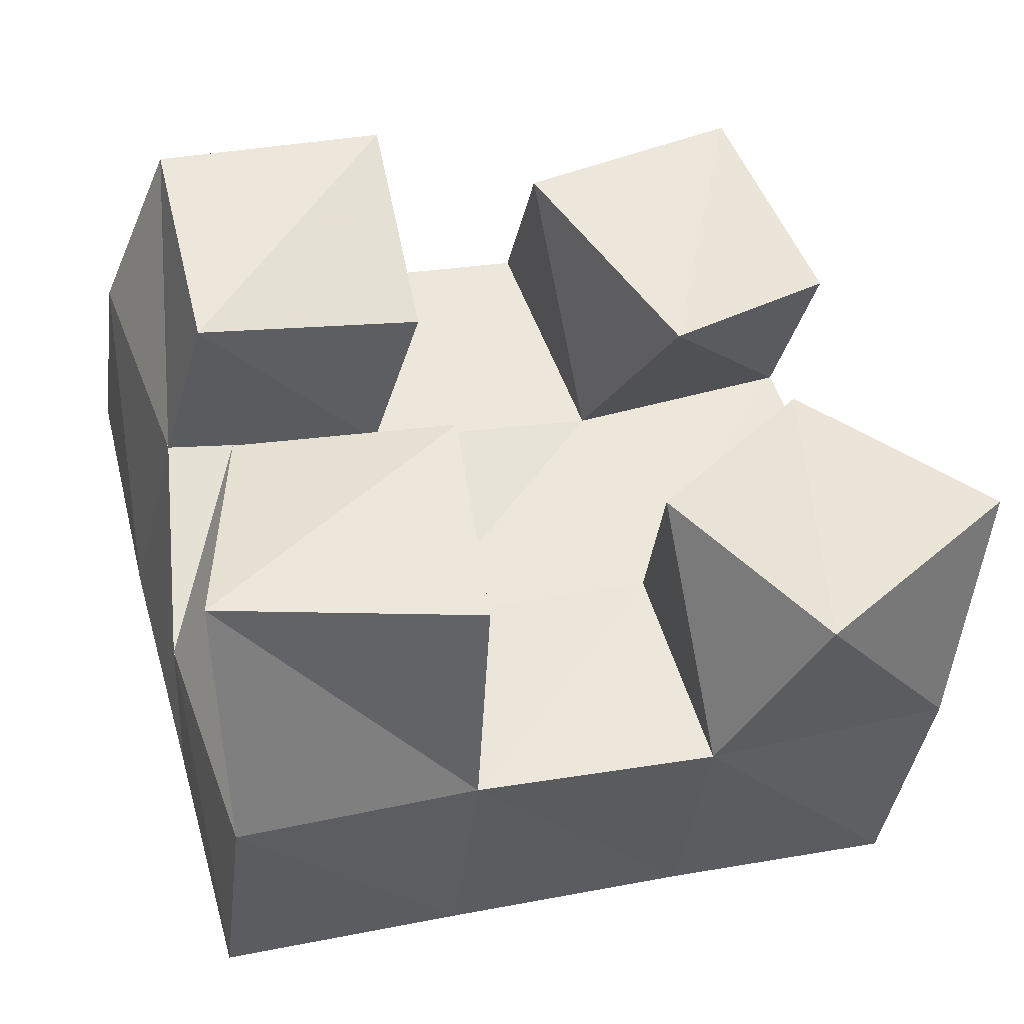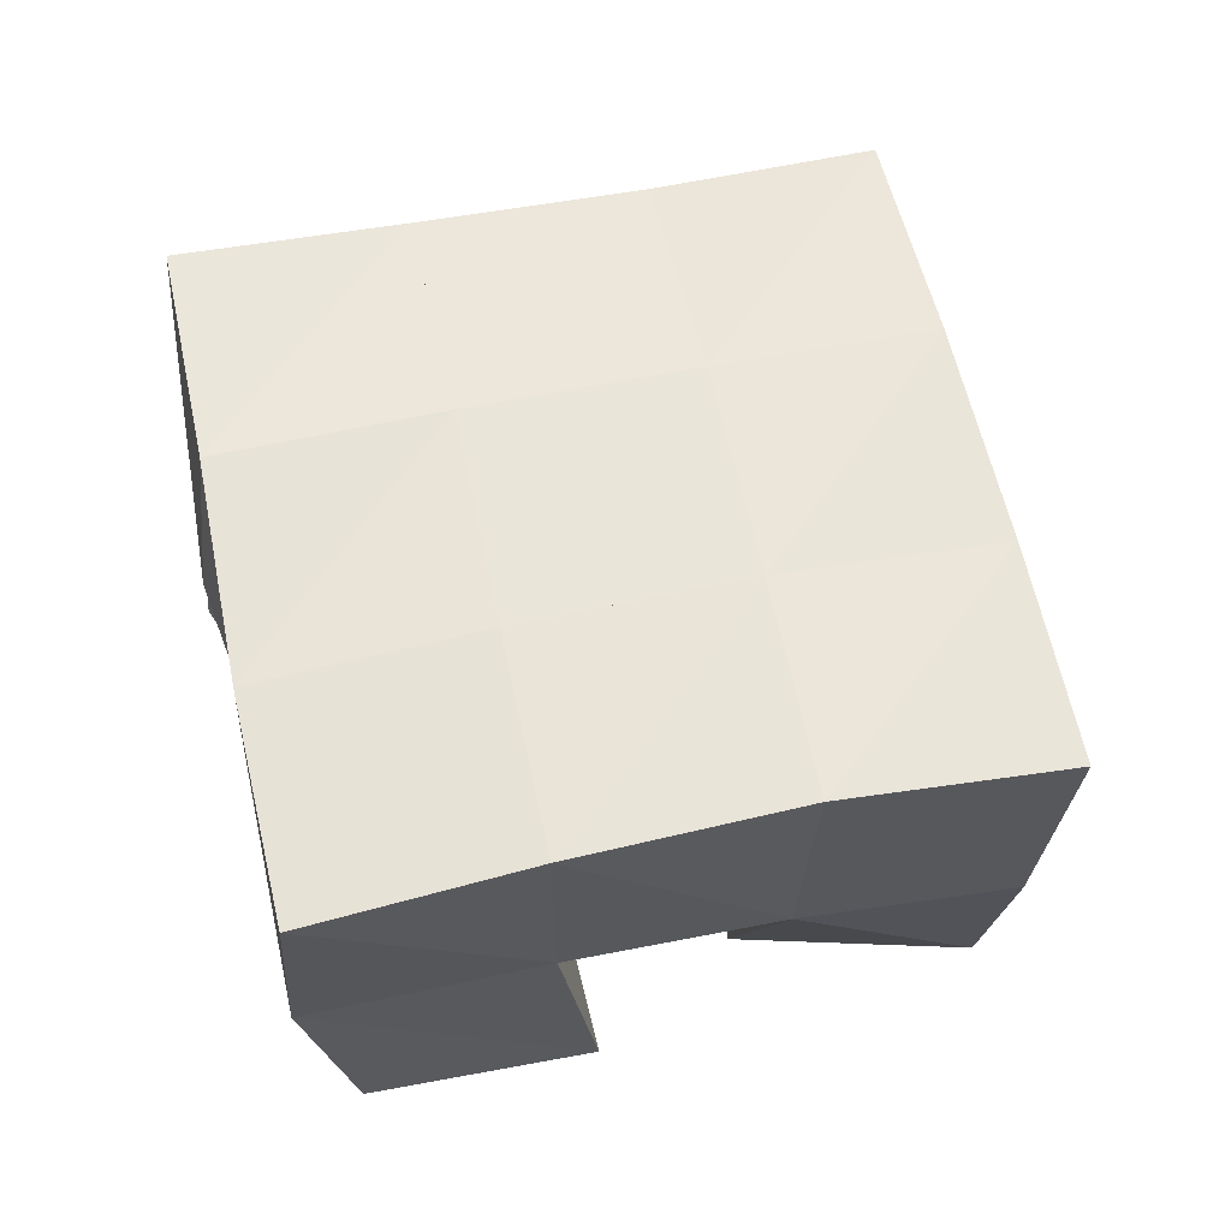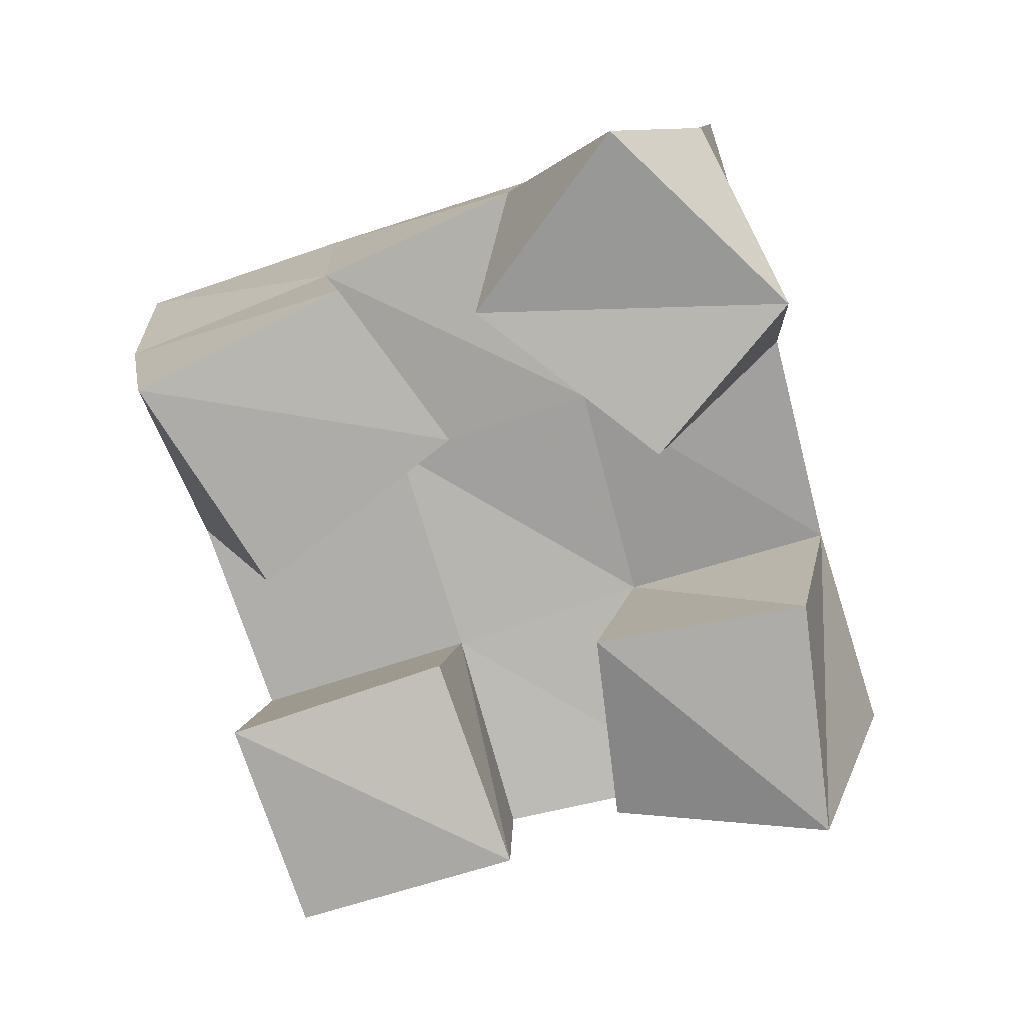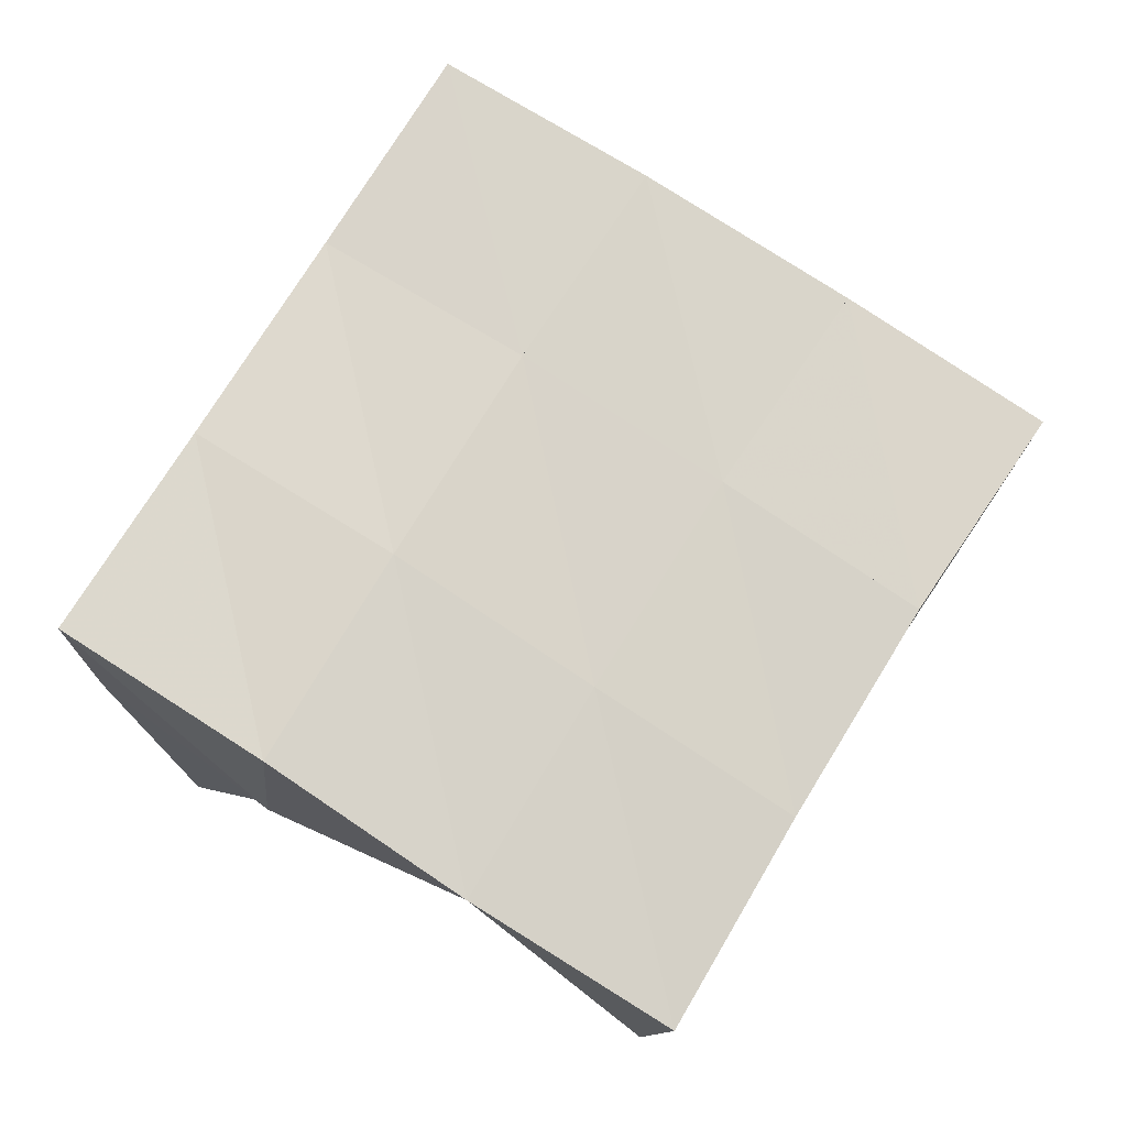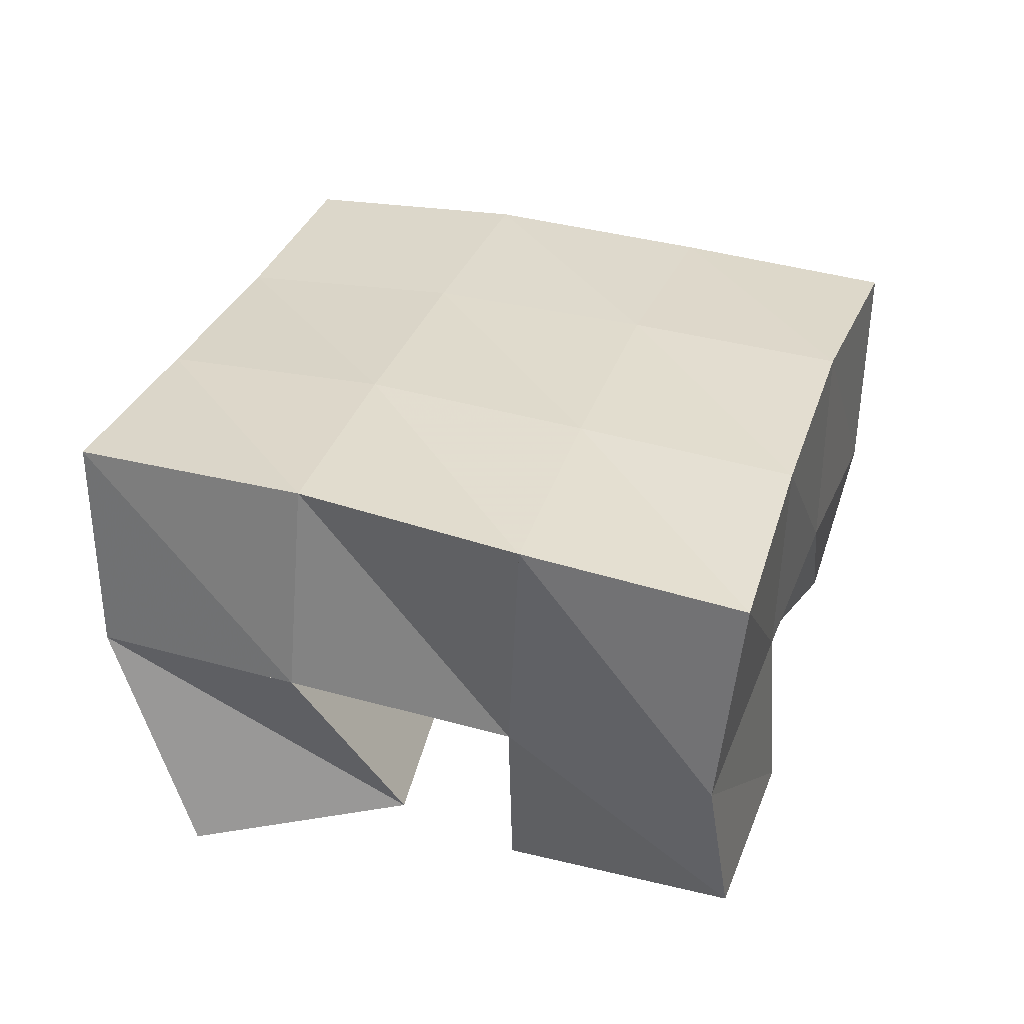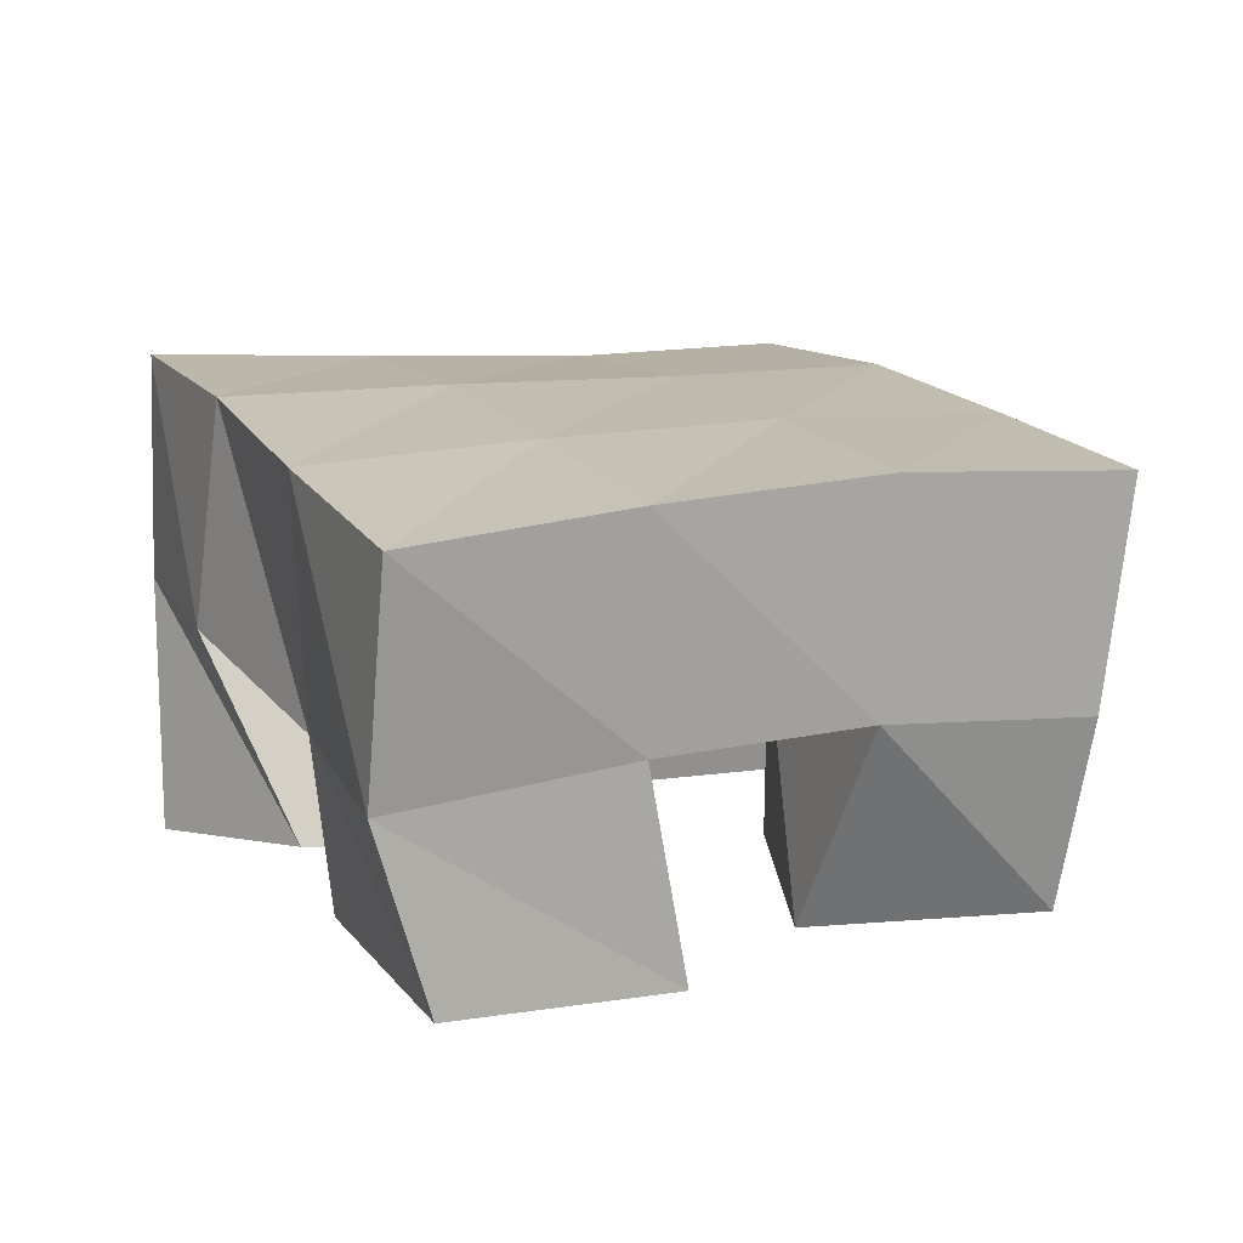
<metadata>
{"format":"obj","ext":"obj","renderer":"f3d","projection":"perspective","resolution":1024,"background":"white","views":[{"elev":-39.0,"azim":-9.4,"up":"+Z"},{"elev":58.3,"azim":-28.4,"up":"+Y"},{"elev":-76.9,"azim":91.6,"up":"+Y"},{"elev":76.5,"azim":-73.5,"up":"+Y"},{"elev":33.6,"azim":-88.1,"up":"+Y"},{"elev":15.4,"azim":-40.3,"up":"+Y"}]}
</metadata>
<code>
v 1.997 0.1 0.7814
v 1.995 0.1442 0.7576
v 1.957 0.1087 0.8124
v 1.98 0.1467 0.8043
v 1.958 0.1004 0.7419
v 1.943 0.1441 0.7394
v 1.924 0.1 0.7714
v 1.93 0.1476 0.787
v 1.872 0.1096 0.8237
v 1.867 0.1457 0.8194
v 1.86 0.1 0.8718
v 1.853 0.1457 0.8682
v 1.825 0.1044 0.8082
v 1.821 0.1423 0.8075
v 1.812 0.1024 0.8577
v 1.803 0.1416 0.8521
v 1.888 0.1 0.738
v 1.893 0.1475 0.7279
v 1.88 0.1 0.7865
v 1.879 0.1533 0.775
v 1.832 0.1 0.7324
v 1.843 0.1508 0.7136
v 1.835 0.1092 0.7821
v 1.827 0.1515 0.7584
v 1.963 0.1023 0.8429
v 1.962 0.1417 0.8491
v 1.942 0.1 0.889
v 1.944 0.1422 0.8966
v 1.929 0.1 0.8191
v 1.916 0.1465 0.8328
v 1.897 0.1 0.8621
v 1.898 0.1463 0.8822
v 1.993 0.1915 0.7512
v 1.979 0.1946 0.8012
v 1.945 0.192 0.7382
v 1.931 0.1955 0.7873
v 1.895 0.1959 0.7255
v 1.881 0.1979 0.7742
v 1.846 0.2 0.7128
v 1.831 0.1994 0.762
v 1.965 0.1926 0.8509
v 1.916 0.1954 0.8359
v 1.866 0.1958 0.8224
v 1.817 0.195 0.8098
v 1.95 0.1904 0.8984
v 1.902 0.1942 0.8829
v 1.852 0.193 0.8696
v 1.804 0.1903 0.8576
f 1 2 4
f 3 1 4
f 2 6 8
f 4 2 8
f 6 5 7
f 8 6 7
f 5 1 3
f 7 5 3
f 8 7 3
f 4 8 3
f 2 1 5
f 6 2 5
f 9 10 12
f 11 9 12
f 10 14 16
f 12 10 16
f 14 13 15
f 16 14 15
f 13 9 11
f 15 13 11
f 16 15 11
f 12 16 11
f 10 9 13
f 14 10 13
f 17 18 20
f 19 17 20
f 18 22 24
f 20 18 24
f 22 21 23
f 24 22 23
f 21 17 19
f 23 21 19
f 24 23 19
f 20 24 19
f 18 17 21
f 22 18 21
f 25 26 28
f 27 25 28
f 26 30 32
f 28 26 32
f 30 29 31
f 32 30 31
f 29 25 27
f 31 29 27
f 32 31 27
f 28 32 27
f 26 25 29
f 30 26 29
f 2 33 34
f 4 2 34
f 33 35 36
f 34 33 36
f 35 6 8
f 36 35 8
f 6 2 4
f 8 6 4
f 36 8 4
f 34 36 4
f 33 2 6
f 35 33 6
f 6 35 36
f 8 6 36
f 35 37 38
f 36 35 38
f 37 18 20
f 38 37 20
f 18 6 8
f 20 18 8
f 38 20 8
f 36 38 8
f 35 6 18
f 37 35 18
f 18 37 38
f 20 18 38
f 37 39 40
f 38 37 40
f 39 22 24
f 40 39 24
f 22 18 20
f 24 22 20
f 40 24 20
f 38 40 20
f 37 18 22
f 39 37 22
f 4 34 41
f 26 4 41
f 34 36 42
f 41 34 42
f 36 8 30
f 42 36 30
f 8 4 26
f 30 8 26
f 42 30 26
f 41 42 26
f 34 4 8
f 36 34 8
f 8 36 42
f 30 8 42
f 36 38 43
f 42 36 43
f 38 20 10
f 43 38 10
f 20 8 30
f 10 20 30
f 43 10 30
f 42 43 30
f 36 8 20
f 38 36 20
f 20 38 43
f 10 20 43
f 38 40 44
f 43 38 44
f 40 24 14
f 44 40 14
f 24 20 10
f 14 24 10
f 44 14 10
f 43 44 10
f 38 20 24
f 40 38 24
f 26 41 45
f 28 26 45
f 41 42 46
f 45 41 46
f 42 30 32
f 46 42 32
f 30 26 28
f 32 30 28
f 46 32 28
f 45 46 28
f 41 26 30
f 42 41 30
f 30 42 46
f 32 30 46
f 42 43 47
f 46 42 47
f 43 10 12
f 47 43 12
f 10 30 32
f 12 10 32
f 47 12 32
f 46 47 32
f 42 30 10
f 43 42 10
f 10 43 47
f 12 10 47
f 43 44 48
f 47 43 48
f 44 14 16
f 48 44 16
f 14 10 12
f 16 14 12
f 48 16 12
f 47 48 12
f 43 10 14
f 44 43 14

</code>
